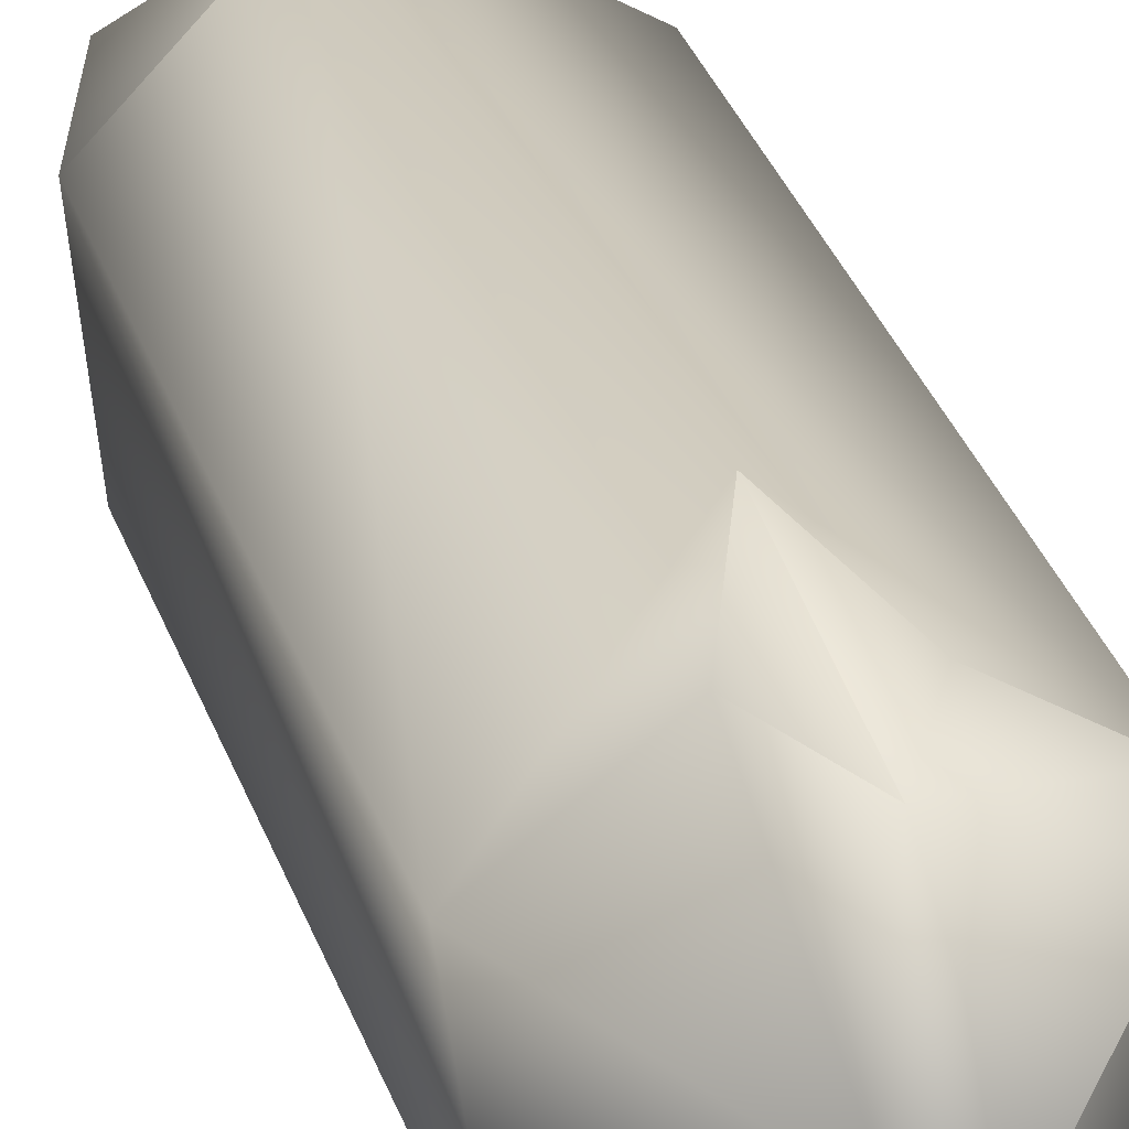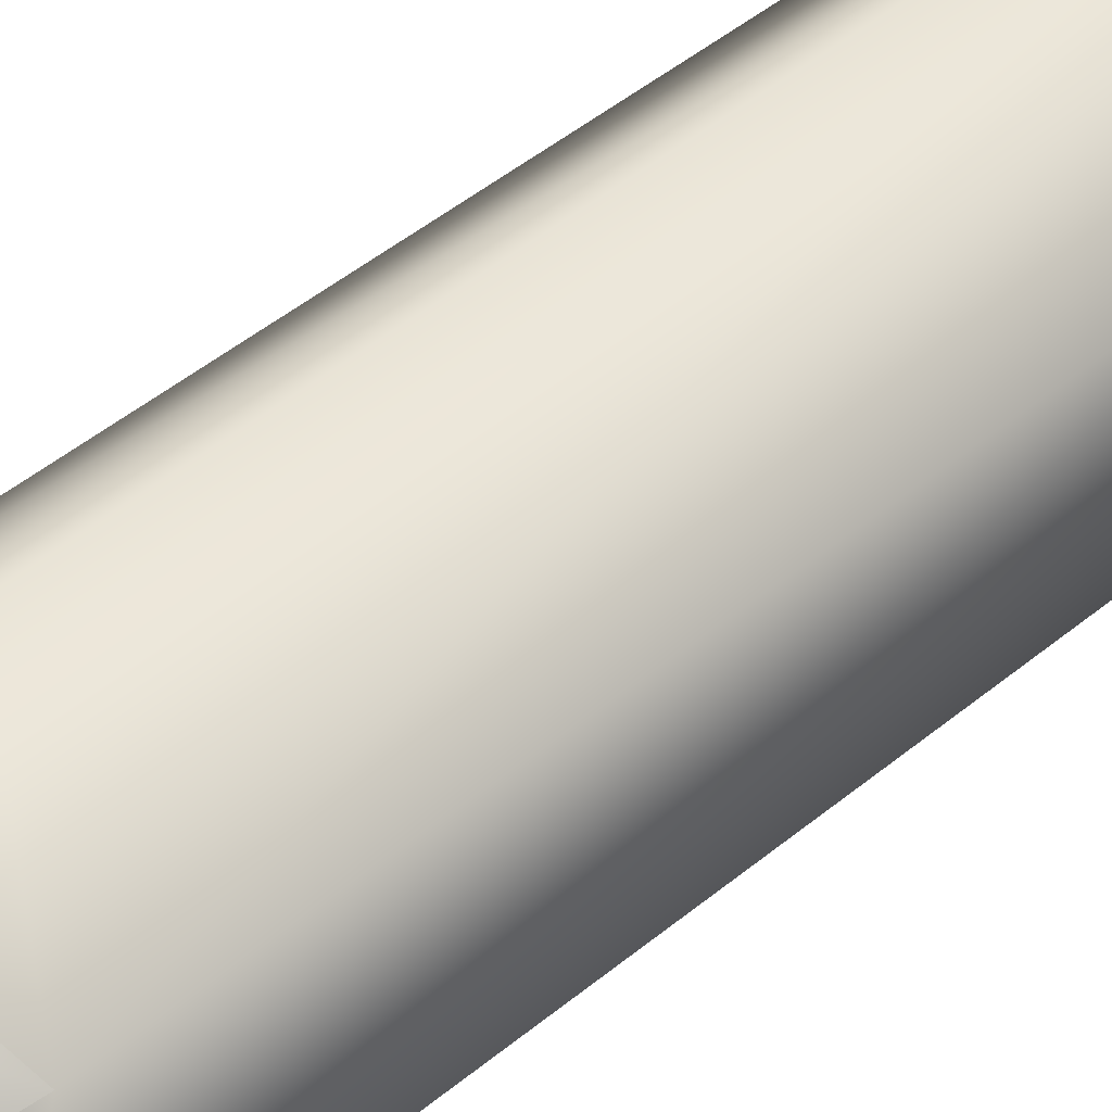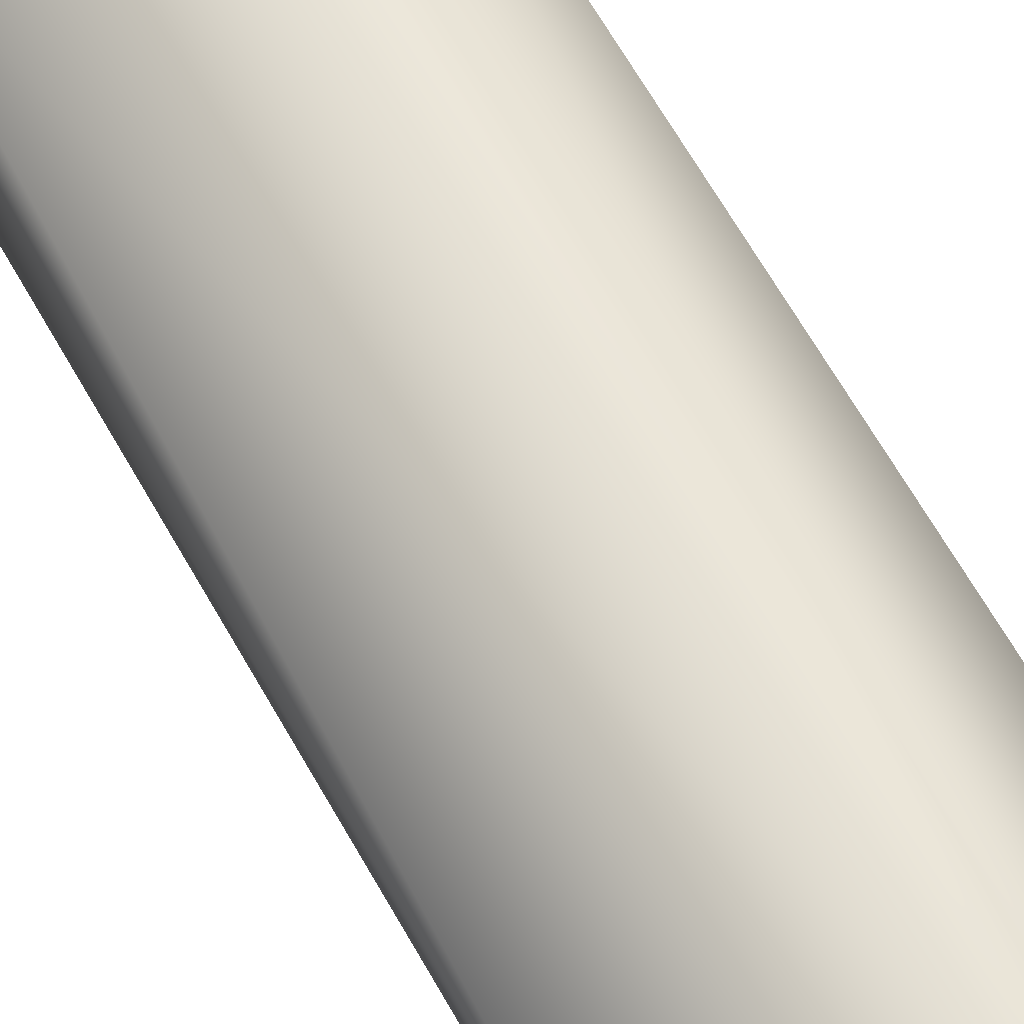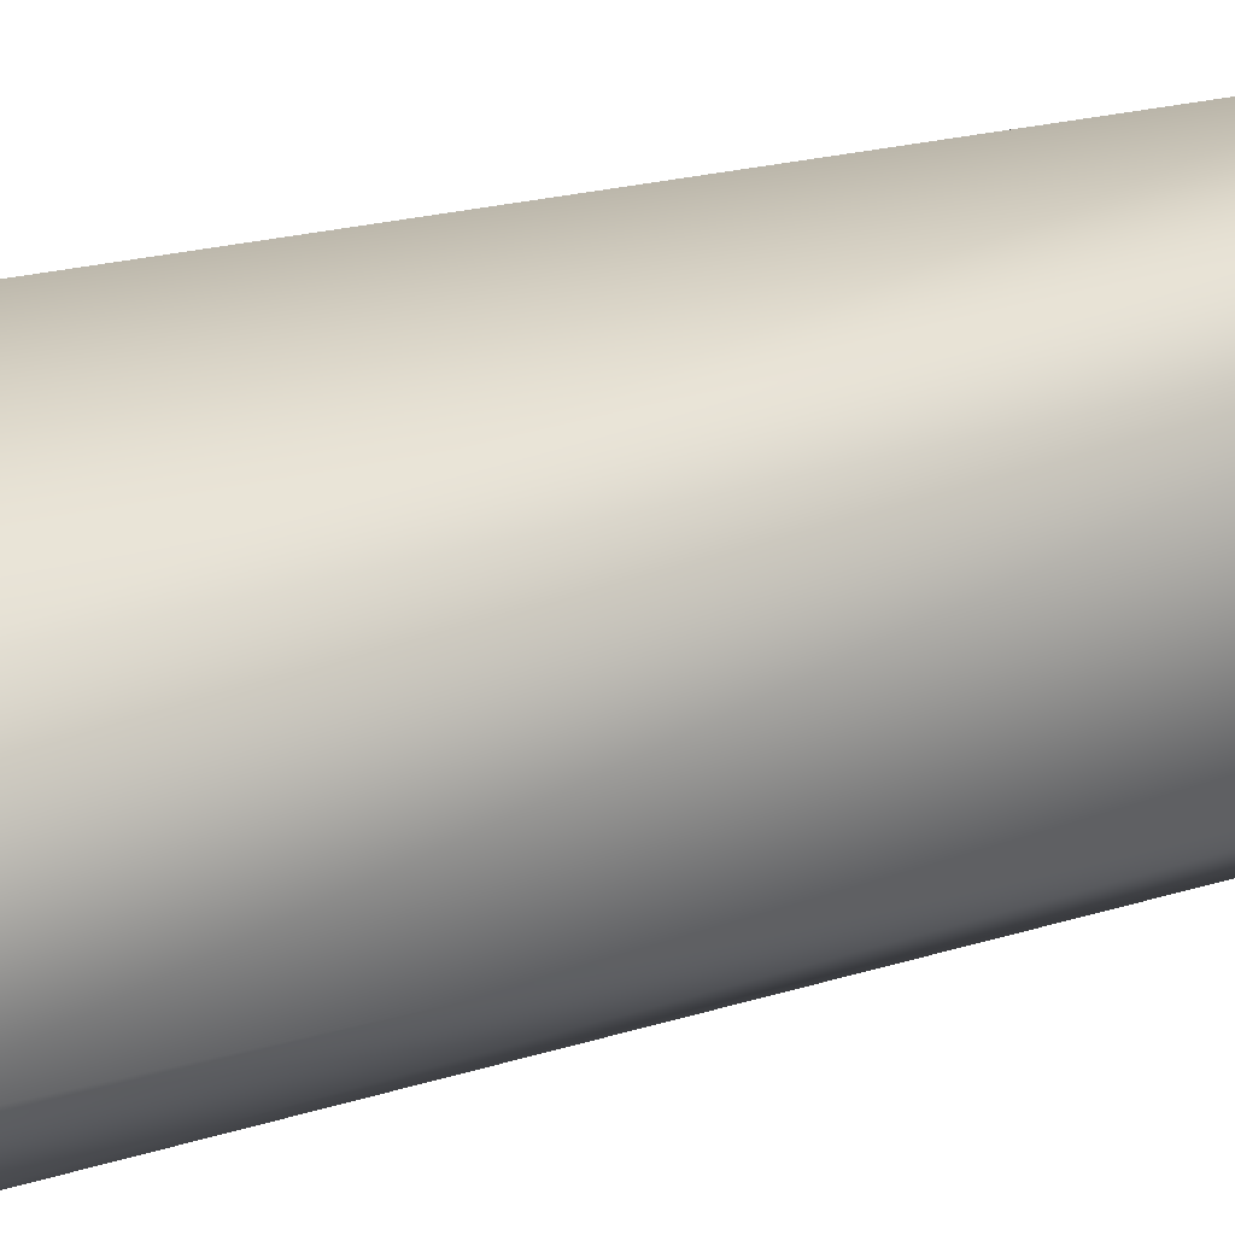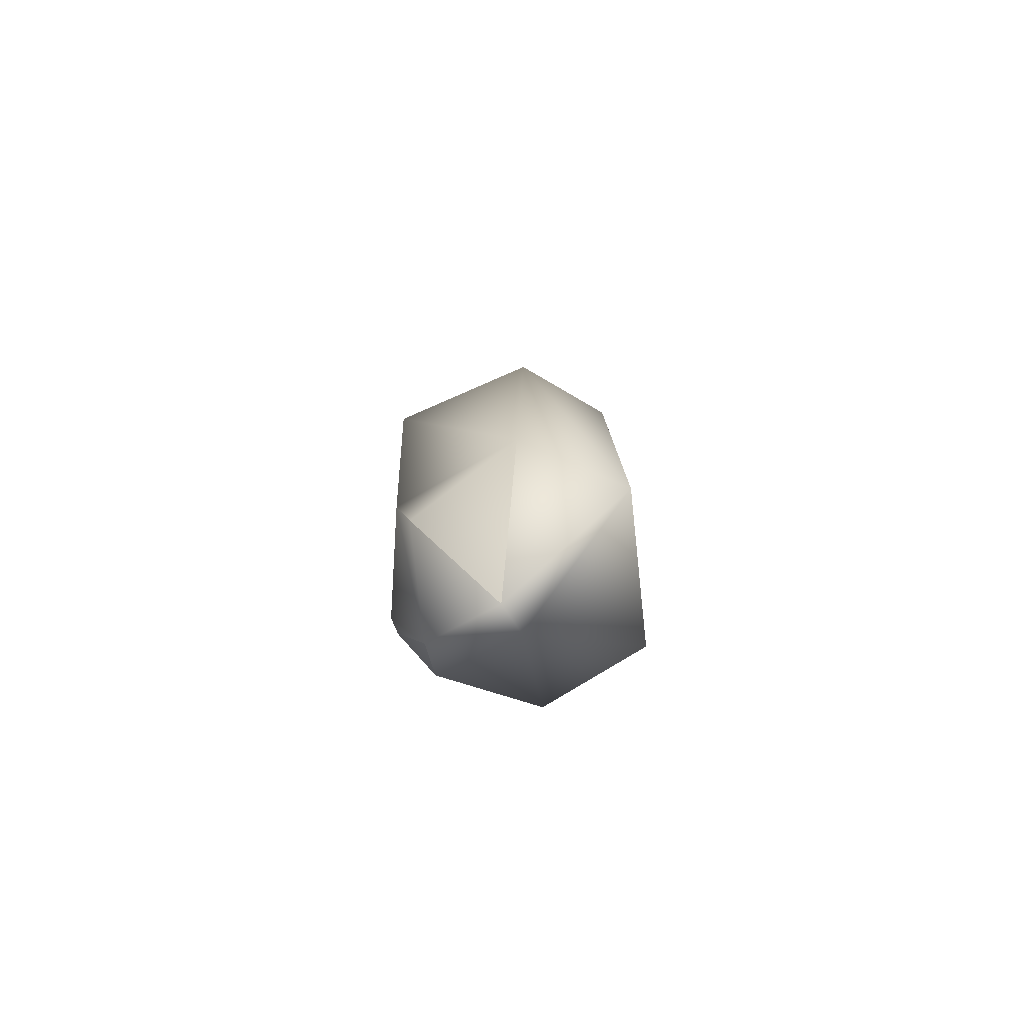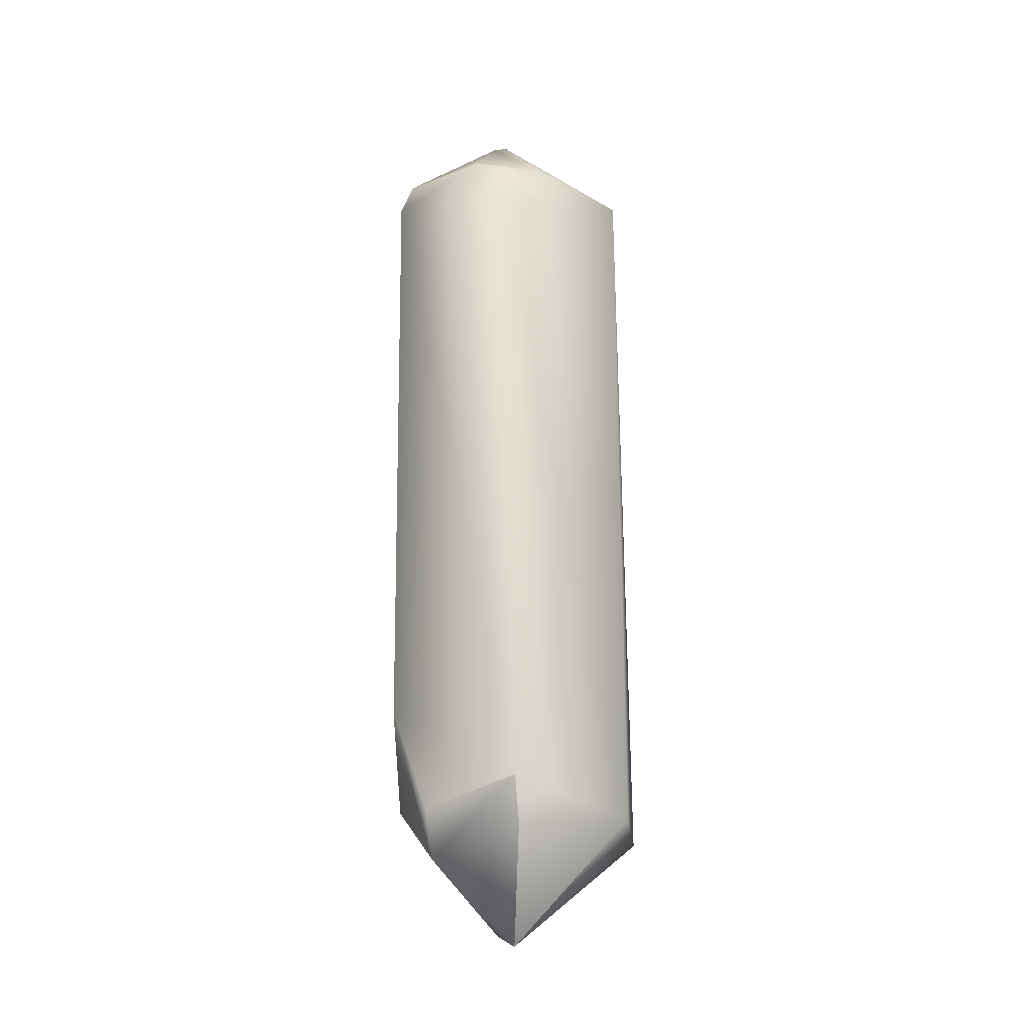
<metadata>
{"format":"obj","ext":"obj","renderer":"f3d","projection":"perspective","resolution":1024,"background":"white","views":[{"elev":23.4,"azim":-14.2,"up":"+Z"},{"elev":42.8,"azim":45.5,"up":"+Z"},{"elev":63.6,"azim":151.5,"up":"+Z"},{"elev":15.4,"azim":54.8,"up":"+Z"},{"elev":-79.6,"azim":120.6,"up":"+Y"},{"elev":-21.1,"azim":60.2,"up":"+Y"}]}
</metadata>
<code>
g default
v -0.5347 -1.764 -0.3653
v 0.5318 -1.704 -0.3391
v -0.592 -1.578 0.1891
v 0.101 -1.734 -0.6567
v -0.1108 -2.207 0.01739
v 0.05479 -2.275 0.01821
v 0.4714 -1.773 0.2323
v 0.5256 -1.548 0.284
v -0.005518 -1.883 0.441
v 0.1252 -1.671 0.5461
v -0.2068 -1.632 0.5188
v -0.04309 -1.181 0.6483
v 0.02029 2.188 0.1287
v -0.139 2.178 -0.242
v -0.5162 1.532 -0.4674
v -0.4579 1.84 -0.4163
v -0.4857 1.944 0.119
v -0.5997 1.457 0.2395
v -0.4805 1.766 0.4038
v -0.07788 1.847 0.5945
v -0.08406 1.688 0.6567
v 0.4289 1.775 0.4585
v 0.5345 1.771 0.115
v 0.5997 1.503 0.4166
v -0.05209 2.275 0.01443
v 0.4831 1.703 -0.3677
v -0.1 2.052 -0.3584
v -0.2006 1.745 -0.5926
v -0.006582 1.66 -0.6463
g crystal_small_001
f 26 2 4
f 4 6 5
f 3 1 5
f 24 8 2
f 8 7 2
f 9 10 12
f 8 10 9
f 7 9 6
f 22 20 21
f 21 12 8
f 11 3 5
f 9 5 6
f 11 9 12
f 23 25 13
f 23 26 25
f 26 29 27
f 27 14 25
f 28 16 14
f 28 15 16
f 29 4 1
f 17 16 18
f 16 17 25
f 16 15 18
f 1 3 18
f 3 12 21
f 3 11 12
f 19 20 13
f 17 13 25
f 19 21 20
f 28 27 29
f 29 26 4
f 1 4 5
f 4 2 6
f 2 7 6
f 24 26 23
f 26 24 2
f 7 8 9
f 24 22 21
f 24 21 8
f 8 12 10
f 9 11 5
f 22 23 13
f 13 20 22
f 25 26 27
f 27 28 14
f 28 29 15
f 15 29 1
f 19 17 18
f 14 16 25
f 15 1 18
f 19 18 21
f 18 3 21
f 17 19 13
f 24 23 22

</code>
